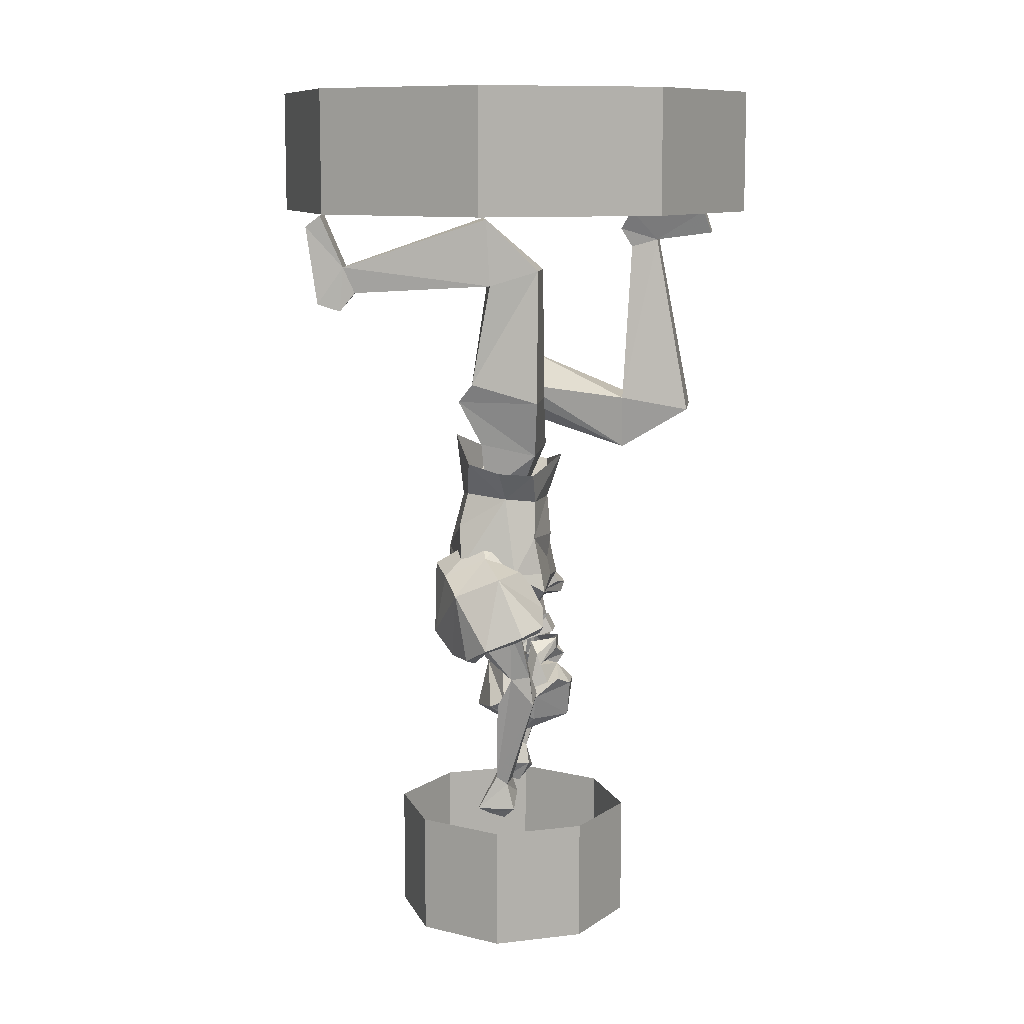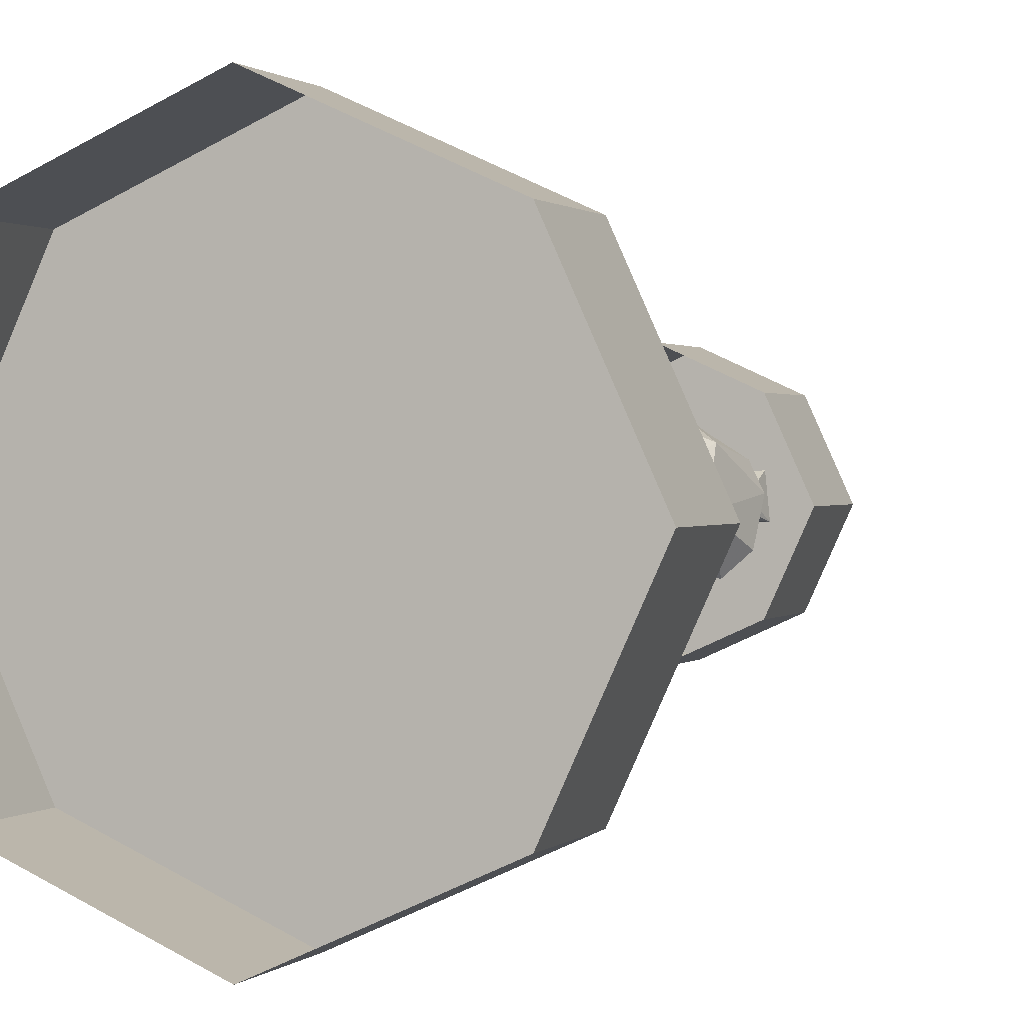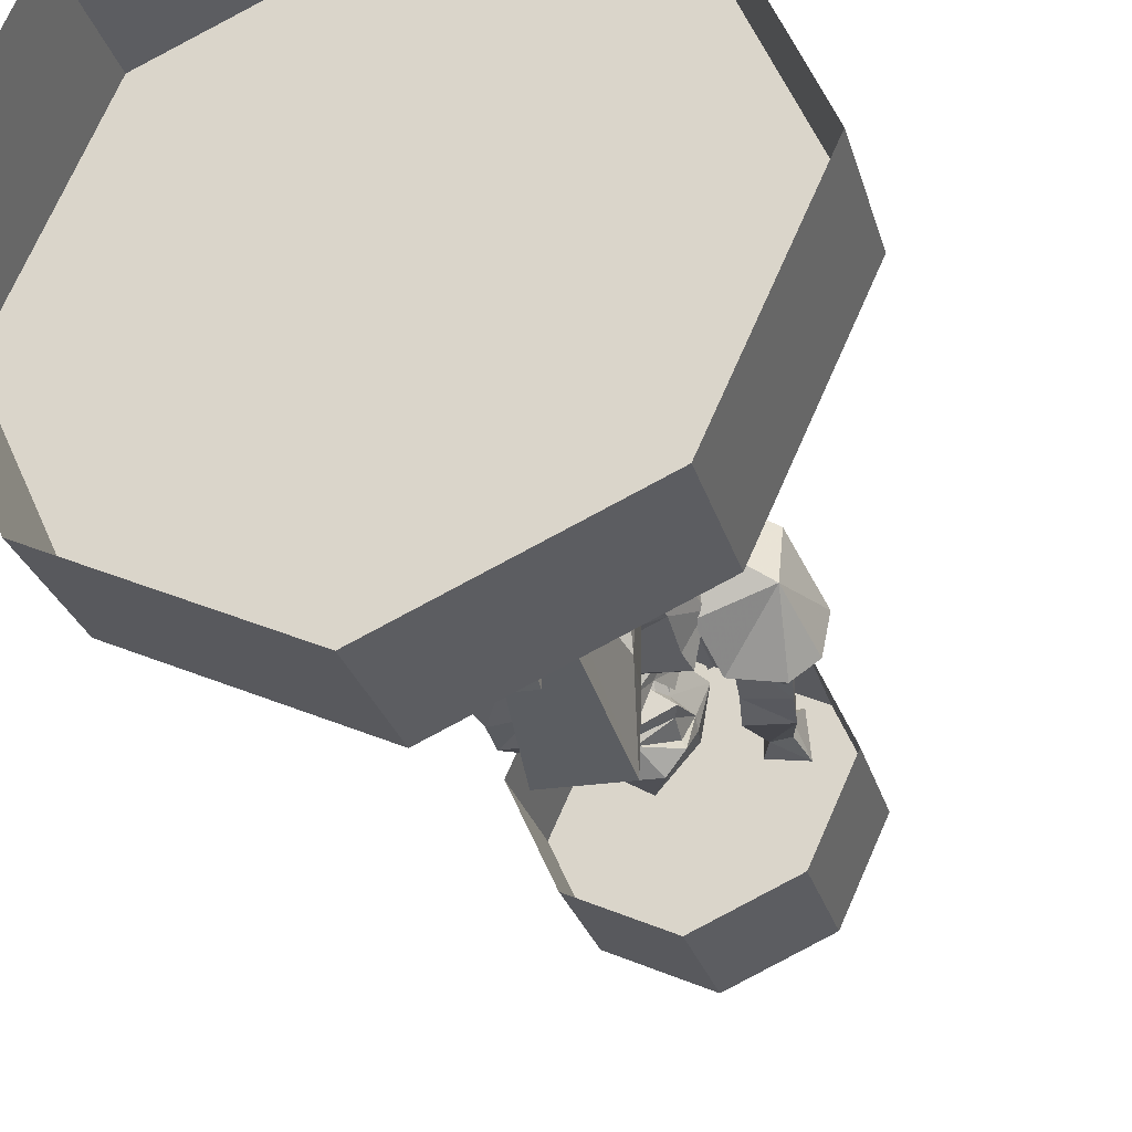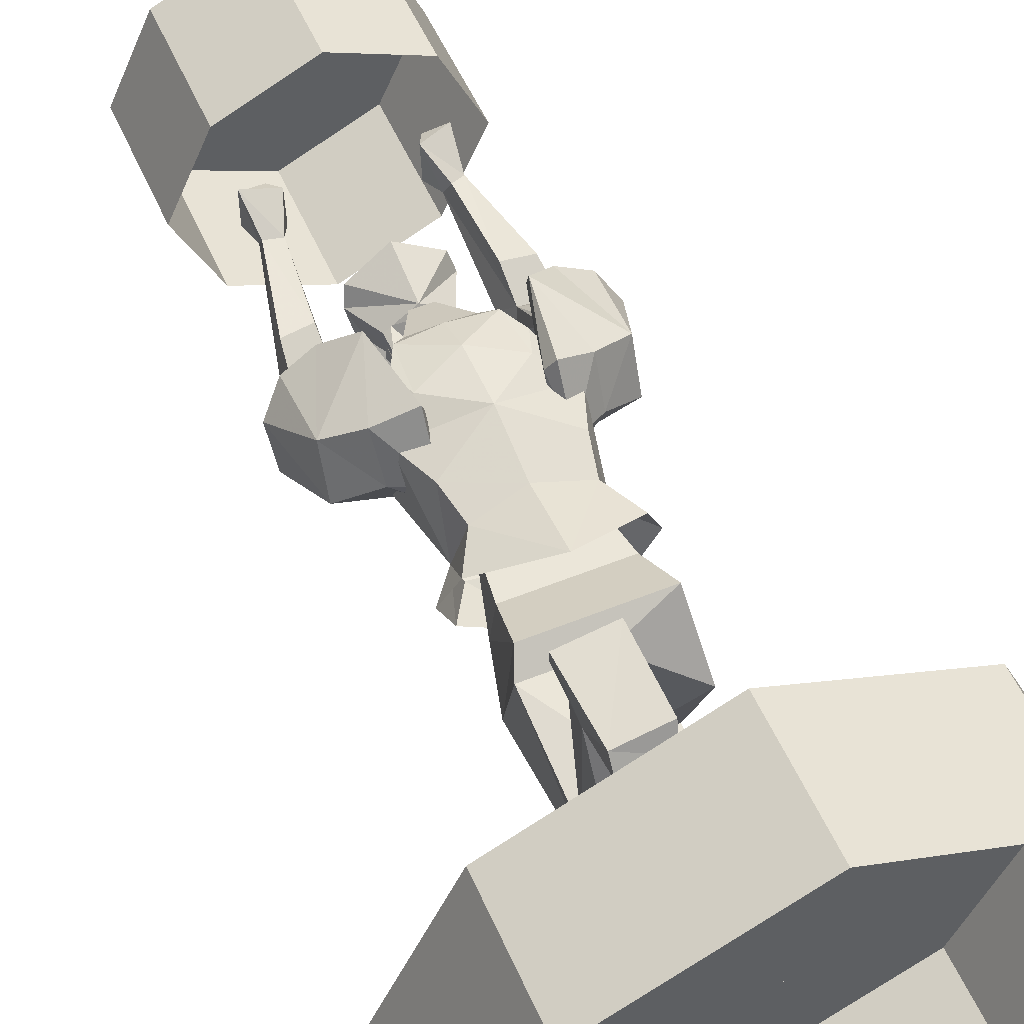
<metadata>
{"format":"obj","ext":"obj","renderer":"f3d","projection":"perspective","resolution":1024,"background":"white","views":[{"elev":10.1,"azim":97.5,"up":"+Y"},{"elev":0.9,"azim":-160.7,"up":"+Z"},{"elev":-24.9,"azim":-166.3,"up":"+Z"},{"elev":53.8,"azim":156.6,"up":"+Z"}]}
</metadata>
<code>
v 0.04688 -1.188 0
v 0.04688 -1.18 0.09375
v 0.007812 -1.258 0.04688
v 0.007812 -1.25 0.01562
v -0.0625 -1.188 0
v -0.007812 -1.133 -0.05469
v 0.1094 -1.07 -0.08594
v 0.09375 -1.109 0.1172
v 0.07031 -1.156 0.1172
v -0.007812 -1.164 0.1172
v -0.0625 -1.18 0.09375
v -0.03125 -1.258 0.04688
v -0.03125 -1.25 0.01562
v 0.5 -0.25 0
v 0.3438 -0.25 0.3438
v 0 -0.25 0.5
v -0.3438 -0.25 0.3438
v -0.5 -0.25 0
v -0.3438 -0.25 -0.3438
v 0 -0.25 -0.5
v 0.3438 -0.25 -0.3438
v 0.5 0 0
v 0.3438 0 0.3438
v 0 0 0.5
v -0.3438 0 0.3438
v -0.5 0 0
v -0.3438 0 -0.3438
v 0 0 -0.5
v 0.3438 0 -0.3438
v 0.25 -1.828 0
v 0.1719 -1.828 0.1719
v 0 -1.828 0.25
v -0.1719 -1.828 0.1719
v -0.25 -1.828 0
v -0.1719 -1.828 -0.1719
v 0 -1.828 -0.25
v 0.1719 -1.828 -0.1719
v 0.25 -1.578 0
v 0.1719 -1.578 0.1719
v 0 -1.578 0.25
v -0.1719 -1.578 0.1719
v -0.25 -1.578 0
v -0.1719 -1.578 -0.1719
v 0 -1.578 -0.25
v 0.1719 -1.578 -0.1719
v 0.1172 -1.125 -0.04688
v 0.1953 -1.141 -0.08594
v 0.2344 -1.156 -0.03906
v 0.2344 -1.18 0.02344
v 0.2031 -1.211 0.05469
v 0.1484 -1.195 0.09375
v 0.1094 -1.172 0.1328
v 0.07812 -1.023 0.1328
v 0.07812 -0.9766 0.04688
v 0.09375 -0.9844 0.01562
v 0.1016 -1.031 -0.01562
v 0.1328 -1.102 -0.08594
v 0.2109 -1.125 -0.09375
v 0.25 -1.141 -0.05469
v 0.2578 -1.172 0.02344
v 0.2188 -1.203 0.07031
v 0.1641 -1.203 0.1094
v 0.1094 -1.164 0.1562
v 0.08594 -1.016 0.1562
v 0.08594 -0.9531 0.05469
v 0.1016 -0.9688 0.01562
v 0.1094 -1.023 -0.03906
v 0.2188 -1.023 0
v 0.2188 -1.062 0.09375
v 0.1562 -1.031 0.125
v 0.1484 -0.9922 0.03906
v -0.2578 -1.156 -0.03906
v -0.2266 -1.141 -0.08594
v -0.1406 -1.125 -0.04688
v -0.2578 -1.18 0.02344
v -0.2812 -1.172 0.02344
v -0.2734 -1.141 -0.05469
v -0.2344 -1.117 -0.09375
v -0.1562 -1.102 -0.08594
v -0.125 -1.031 -0.01562
v -0.1094 -0.9922 0.007812
v -0.09375 -0.9766 0.04688
v -0.09375 -1.023 0.1328
v -0.1328 -1.172 0.1328
v -0.1719 -1.195 0.09375
v -0.2266 -1.211 0.05469
v -0.25 -1.203 0.07031
v -0.2422 -1.062 0.09375
v -0.2422 -1.023 0
v -0.1328 -1.023 -0.03906
v -0.125 -0.9688 0.01562
v -0.1094 -0.9531 0.05469
v -0.1094 -1.016 0.1562
v -0.1328 -1.164 0.1562
v -0.1875 -1.203 0.1094
v -0.1719 -1.031 0.125
v -0.1719 -0.9922 0.03906
v 0.07812 -0.8594 0.04688
v 0.05469 -0.8672 -0.02344
v 0.09375 -0.7734 -0.0625
v 0.09375 -0.75 0.05469
v -0.09375 -0.8594 0.04688
v -0.1094 -0.75 0.05469
v -0.07031 -0.8672 -0.02344
v -0.1094 -0.7734 -0.0625
v -0.007812 -0.6562 -0.07031
v 0.125 -0.6562 -0.07031
v 0.1094 -0.6562 0.1016
v -0.125 -0.6562 0.1016
v -0.1406 -0.6953 0.03125
v -0.03125 -0.7656 -0.2422
v -0.007812 -0.6172 0.07031
v 0 -0.4062 0.05469
v 0.01562 -0.375 -0.07031
v 0.1094 -0.375 -0.07031
v 0.125 -0.6172 0.07031
v 0.1094 -0.8672 0
v 0.08594 -0.875 -0.0625
v 0.125 -0.8125 -0.0625
v 0.1562 -0.8047 0.007812
v 0.125 -0.7891 0.07812
v 0.08594 -0.8594 0.08594
v 0.1016 -0.9297 0.1016
v 0.1328 -1.016 0.09375
v 0.1328 -1.031 -0.02344
v 0.1016 -0.9531 -0.0625
v -0.007812 -0.875 -0.07812
v -0.007812 -0.7812 -0.1094
v -0.1406 -0.8125 -0.0625
v -0.1016 -0.875 -0.0625
v -0.125 -0.8672 0
v -0.1719 -0.8047 0.007812
v -0.1406 -0.7891 0.07812
v -0.1016 -0.8594 0.08594
v -0.007812 -0.7422 0.125
v -0.007812 -0.875 0.1094
v -0.007812 -1.055 -0.08594
v -0.125 -1.07 -0.08594
v -0.1172 -1.031 -0.07812
v -0.007812 -1.016 -0.07812
v 0.1016 -1.031 -0.07812
v 0.07812 -1.062 0.125
v -0.007812 -1.102 0.1406
v -0.08594 -1.156 0.1172
v -0.1094 -1.109 0.1172
v -0.007812 -0.9609 -0.08594
v -0.1172 -0.9531 -0.0625
v -0.1484 -1.031 -0.02344
v -0.007812 -0.9922 0.1406
v -0.09375 -1.062 0.125
v -0.1484 -1.016 0.09375
v -0.1172 -0.9297 0.1016
v -0.2188 -1.242 -0.0625
v -0.2344 -1.141 -0.03906
v -0.1562 -1.141 -0.03125
v -0.1484 -1.242 -0.05469
v -0.2109 -1.305 -0.07031
v -0.2188 -1.25 -0.02344
v -0.2422 -1.141 -0.02344
v -0.1562 -1.156 0.04688
v -0.1641 -1.18 0.03906
v -0.1562 -1.258 -0.02344
v -0.2266 -1.195 0.03125
v -0.2109 -1.312 0.007812
v -0.1562 -1.32 0.007812
v -0.1484 -1.477 0.01562
v -0.1406 -1.492 -0.01562
v -0.1406 -1.297 -0.07031
v -0.1719 -1.5 -0.007812
v -0.1719 -1.484 0.01562
v -0.125 -1.539 0.04688
v -0.125 -1.531 -0.02344
v -0.1875 -1.555 -0.02344
v -0.1797 -1.555 0.05469
v -0.1406 -1.57 0.03125
v -0.1406 -1.578 0
v -0.1641 -1.578 0
v -0.1641 -1.57 0.03125
v -0.2422 -1.172 0.03125
v 0.125 -1.258 -0.02344
v 0.1172 -1.297 -0.07031
v 0.1094 -1.492 -0.01562
v 0.1094 -1.477 0.01562
v 0.125 -1.32 0.007812
v 0.1797 -1.312 0.007812
v 0.1875 -1.25 -0.02344
v 0.2031 -1.195 0.03125
v 0.1406 -1.18 0.03906
v 0.1328 -1.156 0.04688
v 0.125 -1.242 -0.05469
v 0.1875 -1.305 -0.07031
v 0.1406 -1.5 -0.007812
v 0.08594 -1.531 -0.02344
v 0.08594 -1.539 0.04688
v 0.1484 -1.555 0.05469
v 0.1406 -1.484 0.01562
v 0.1875 -1.242 -0.0625
v 0.2109 -1.141 -0.02344
v 0.2188 -1.172 0.03125
v 0.1328 -1.141 -0.03125
v 0.2109 -1.148 -0.04688
v 0.1484 -1.555 -0.02344
v 0.1016 -1.578 0
v 0.1016 -1.57 0.03125
v 0.1328 -1.57 0.03125
v 0.1328 -1.578 0
v -0.1406 -0.5703 -0.03125
v -0.1406 -0.6562 -0.2422
v -0.125 -0.7656 -0.2422
v -0.01562 -0.6797 -0.3828
v -0.01562 -0.6562 -0.2422
v -0.125 -0.3281 -0.2578
v -0.1406 -0.6797 -0.3828
v -0.05469 -0.3125 -0.3125
v -0.05469 -0.3281 -0.2578
v -0.125 -0.2891 -0.2344
v -0.125 -0.3125 -0.3125
v -0.125 -0.2969 -0.4297
v -0.04688 -0.2969 -0.4297
v -0.03125 -0.25 -0.4141
v -0.03125 -0.25 -0.2578
v -0.04688 -0.2891 -0.2344
v -0.125 -0.25 -0.2578
v -0.125 -0.25 -0.4141
v 0.125 -0.4062 0.03125
v 0.1406 -0.4219 0.3203
v 0.07812 -0.4219 0.3281
v 0.125 -0.2656 0.03906
v 0.1484 -0.3672 0.3438
v 0.1484 -0.4609 0.3516
v 0.07031 -0.4609 0.3672
v 0.07812 -0.3672 0.3516
v 0.007812 -0.2656 0.0625
v 0.1562 -0.2578 0.3906
v 0.1562 -0.2812 0.4219
v 0.1562 -0.4453 0.3984
v 0.0625 -0.4453 0.4141
v 0.07031 -0.2812 0.4375
v 0.07812 -0.2578 0.3984
v 0.01562 -1.297 -0.1328
v -0.03906 -1.297 -0.1328
v -0.007812 -1.258 -0.1016
v 0.04688 -1.281 -0.1094
v 0.0625 -1.32 -0.0625
v -0.007812 -1.375 -0.125
v -0.07812 -1.32 -0.0625
v -0.07031 -1.281 -0.1016
v -0.0625 -1.289 -0.08594
v -0.0625 -1.25 -0.07031
v -0.01562 -1.25 -0.07812
v -0.007812 -1.234 -0.1172
v 0 -1.25 -0.07812
v 0.04688 -1.25 -0.07031
v 0.04688 -1.289 -0.08594
v 0.05469 -1.305 -0.04688
v 0.07812 -1.328 0.007812
v 0.04688 -1.375 -0.05469
v 0.03125 -1.406 -0.03125
v -0.007812 -1.406 -0.02344
v -0.04688 -1.406 -0.03125
v -0.07031 -1.375 -0.05469
v -0.09375 -1.328 0.007812
v -0.07812 -1.305 -0.04688
v -0.07031 -1.227 -0.0625
v -0.02344 -1.195 -0.1016
v -0.02344 -1.219 -0.1016
v 0.007812 -1.219 -0.1016
v 0.007812 -1.195 -0.1016
v 0.04688 -1.227 -0.0625
v 0.03125 -1.25 -0.03906
v 0.04688 -1.258 0.01562
v -0.007812 -1.258 0.05469
v 0.07031 -1.344 0.03906
v 0.04688 -1.375 -0.02344
v -0.007812 -1.359 0.07812
v -0.08594 -1.344 0.03906
v -0.07031 -1.375 -0.02344
v -0.0625 -1.258 0.01562
v -0.05469 -1.25 -0.03906
v -0.03906 -1.203 -0.04688
v 0.02344 -1.203 -0.04688
v 0.01562 -1.148 -0.07812
v -0.03125 -1.18 -0.09375
v -0.03125 -1.148 -0.07812
v -0.04688 -1.195 -0.03906
v -0.0625 -1.195 0
v -0.07031 -1.25 0
v -0.0625 -1.25 -0.03125
v 0.01562 -1.18 -0.09375
v 0.03125 -1.195 -0.03906
v 0.04688 -1.195 0
v 0.04688 -1.25 0
v 0.04688 -1.25 -0.03125
f 1 2 3
f 1 3 4
f 1 4 5
f 1 5 6
f 1 6 7
f 1 7 8
f 1 8 2
f 2 8 9
f 2 9 10
f 2 10 11
f 2 11 12
f 2 12 3
f 11 5 13
f 11 13 12
f 5 4 13
f 14 15 16
f 14 16 17
f 14 17 18
f 14 18 19
f 14 19 20
f 14 20 21
f 14 21 22
f 14 22 23
f 14 23 15
f 15 23 24
f 15 24 16
f 16 24 25
f 16 25 17
f 17 25 26
f 17 26 18
f 18 26 27
f 18 27 19
f 19 27 28
f 19 28 20
f 20 28 29
f 20 29 21
f 21 29 22
f 30 31 32
f 30 32 33
f 30 33 34
f 30 34 35
f 30 35 36
f 30 36 37
f 30 37 38
f 30 38 39
f 30 39 31
f 31 39 40
f 31 40 32
f 32 40 41
f 32 41 33
f 33 41 42
f 33 42 34
f 34 42 43
f 34 43 35
f 35 43 44
f 35 44 36
f 36 44 45
f 36 45 37
f 37 45 38
f 46 47 48
f 46 48 49
f 46 49 50
f 46 50 51
f 46 51 52
f 46 52 53
f 46 53 54
f 46 54 55
f 46 55 56
f 46 56 57
f 46 57 58
f 46 58 47
f 47 58 59
f 47 59 48
f 48 59 60
f 48 60 49
f 49 60 61
f 49 61 50
f 50 61 62
f 50 62 51
f 51 62 63
f 51 63 52
f 52 63 53
f 53 63 64
f 53 64 65
f 53 65 54
f 54 65 66
f 54 66 55
f 55 66 67
f 55 67 56
f 56 67 57
f 57 67 68
f 57 68 58
f 58 68 59
f 59 68 60
f 60 68 69
f 60 69 61
f 61 69 62
f 62 69 63
f 63 69 70
f 63 70 64
f 64 70 65
f 65 70 71
f 65 71 66
f 66 71 67
f 67 71 68
f 68 71 69
f 69 71 70
f 72 73 74
f 72 74 75
f 72 75 76
f 72 76 77
f 72 77 73
f 73 77 78
f 73 78 74
f 74 78 79
f 74 79 80
f 74 80 81
f 74 81 82
f 74 82 83
f 74 83 84
f 74 84 85
f 74 85 86
f 74 86 75
f 75 86 87
f 75 87 76
f 76 87 88
f 76 88 89
f 76 89 77
f 77 89 78
f 78 89 79
f 79 89 90
f 79 90 80
f 80 90 81
f 81 90 91
f 81 91 82
f 82 91 92
f 82 92 83
f 83 92 93
f 83 93 94
f 83 94 84
f 84 94 85
f 85 94 95
f 85 95 86
f 86 95 87
f 87 95 88
f 88 95 94
f 88 94 96
f 88 96 97
f 88 97 89
f 89 97 90
f 90 97 91
f 91 97 92
f 92 97 96
f 92 96 93
f 93 96 94
f 98 99 100
f 98 100 101
f 98 101 102
f 102 101 103
f 102 103 104
f 104 103 105
f 104 105 99
f 99 105 100
f 100 105 106
f 100 106 107
f 100 107 108
f 100 108 101
f 100 101 103
f 100 103 105
f 105 103 109
f 105 109 110
f 105 110 106
f 106 110 111
f 106 111 112
f 106 112 113
f 106 113 114
f 106 114 115
f 106 115 107
f 107 115 116
f 107 116 108
f 108 116 112
f 108 112 109
f 108 109 103
f 108 103 101
f 117 118 119
f 117 119 120
f 117 120 121
f 117 121 122
f 117 122 123
f 117 123 124
f 117 124 125
f 117 125 126
f 117 126 118
f 118 126 127
f 118 127 128
f 118 128 119
f 129 130 131
f 129 131 132
f 132 131 133
f 133 131 134
f 133 134 135
f 135 134 136
f 135 136 122
f 135 122 121
f 137 7 6
f 137 6 138
f 137 138 139
f 137 139 140
f 137 140 141
f 137 141 7
f 7 141 125
f 7 125 8
f 8 125 124
f 8 124 142
f 8 142 9
f 9 142 143
f 9 143 10
f 10 143 144
f 10 144 11
f 11 144 145
f 11 145 5
f 5 145 138
f 5 138 6
f 140 146 126
f 140 126 141
f 141 126 125
f 147 146 140
f 147 140 139
f 147 139 148
f 147 148 131
f 147 131 130
f 147 130 127
f 147 127 146
f 146 127 126
f 130 129 128
f 130 128 127
f 136 149 123
f 136 123 122
f 149 143 142
f 149 142 124
f 149 124 123
f 150 143 149
f 150 149 151
f 150 151 145
f 150 145 144
f 150 144 143
f 152 149 136
f 152 136 134
f 152 134 131
f 152 131 151
f 152 151 149
f 151 131 148
f 151 148 145
f 145 148 138
f 138 148 139
f 153 154 155
f 153 155 156
f 153 156 157
f 153 157 158
f 153 158 159
f 153 159 154
f 160 161 162
f 160 162 156
f 160 156 155
f 161 163 162
f 162 163 158
f 162 158 164
f 162 164 165
f 162 165 166
f 162 166 167
f 162 167 168
f 162 168 156
f 156 168 157
f 157 168 167
f 157 167 169
f 157 169 170
f 157 170 158
f 158 170 164
f 164 170 165
f 165 170 166
f 166 170 171
f 166 171 167
f 167 171 172
f 167 172 173
f 167 173 169
f 169 173 170
f 170 173 174
f 170 174 171
f 171 174 175
f 171 175 172
f 172 175 176
f 172 176 177
f 172 177 173
f 173 177 174
f 174 177 178
f 174 178 175
f 179 163 161
f 179 161 160
f 179 159 158
f 179 158 163
f 180 181 182
f 180 182 183
f 180 183 184
f 180 184 185
f 180 185 186
f 180 186 187
f 180 187 188
f 180 188 189
f 180 189 190
f 180 190 181
f 181 190 191
f 181 191 182
f 182 191 192
f 182 192 193
f 182 193 183
f 183 193 194
f 183 194 195
f 183 195 196
f 183 196 184
f 184 196 185
f 185 196 186
f 186 196 191
f 186 191 197
f 186 197 198
f 186 198 199
f 186 199 187
f 187 199 188
f 188 199 189
f 191 190 197
f 197 190 200
f 197 200 201
f 197 201 198
f 196 192 191
f 192 196 195
f 192 195 202
f 192 202 193
f 193 202 203
f 193 203 194
f 194 203 204
f 194 204 205
f 194 205 195
f 195 205 202
f 202 205 206
f 202 206 203
f 189 200 190
f 112 207 109
f 109 207 110
f 110 207 208
f 110 208 209
f 110 209 111
f 111 209 210
f 111 210 211
f 111 211 112
f 112 211 207
f 207 211 208
f 208 211 212
f 208 212 213
f 208 213 209
f 209 213 210
f 210 213 214
f 210 214 211
f 211 214 215
f 211 215 212
f 212 215 216
f 212 216 217
f 212 217 213
f 213 217 214
f 214 217 218
f 214 218 219
f 214 219 220
f 214 220 221
f 214 221 222
f 214 222 215
f 215 222 216
f 216 222 223
f 216 223 217
f 217 223 224
f 217 224 218
f 218 224 219
f 219 224 220
f 225 226 227
f 225 227 113
f 225 113 116
f 225 116 115
f 225 115 228
f 225 228 229
f 225 229 226
f 226 229 230
f 226 230 227
f 227 230 231
f 227 231 232
f 227 232 233
f 227 233 113
f 113 233 114
f 114 233 228
f 114 228 115
f 229 228 233
f 229 233 232
f 229 232 234
f 229 234 235
f 229 235 236
f 229 236 230
f 230 236 231
f 231 236 237
f 231 237 232
f 232 237 238
f 232 238 239
f 232 239 234
f 234 239 235
f 235 239 238
f 235 238 237
f 235 237 236
f 116 113 112
f 221 223 222
f 240 241 242
f 240 242 243
f 240 243 244
f 240 244 245
f 240 245 241
f 241 245 246
f 241 246 247
f 241 247 242
f 242 247 248
f 242 248 249
f 242 249 250
f 242 250 251
f 242 251 252
f 242 252 253
f 242 253 254
f 242 254 243
f 243 254 255
f 243 255 244
f 244 255 256
f 244 256 257
f 244 257 245
f 245 257 258
f 245 258 259
f 245 259 260
f 245 260 261
f 245 261 246
f 246 261 262
f 246 262 263
f 246 263 247
f 247 263 248
f 248 263 249
f 249 263 264
f 249 264 265
f 249 265 266
f 249 266 250
f 250 266 251
f 251 266 267
f 251 267 252
f 252 267 253
f 253 267 268
f 253 268 269
f 253 269 255
f 253 255 254
f 255 270 256
f 256 270 271
f 256 271 272
f 256 272 273
f 256 273 257
f 257 273 274
f 257 274 258
f 258 274 273
f 258 273 275
f 258 275 259
f 259 275 260
f 260 275 276
f 260 276 277
f 260 277 261
f 261 277 276
f 261 276 262
f 262 276 272
f 262 272 278
f 262 278 279
f 262 279 263
f 263 279 264
f 264 279 280
f 264 280 265
f 255 269 270
f 270 269 281
f 281 269 268
f 273 272 275
f 275 272 276
f 265 267 266
f 267 265 268
f 282 283 284
f 284 283 285
f 284 285 286
f 286 285 287
f 287 285 288
f 289 283 282
f 289 282 290
f 290 282 291
f 290 291 292
f 290 292 293

</code>
